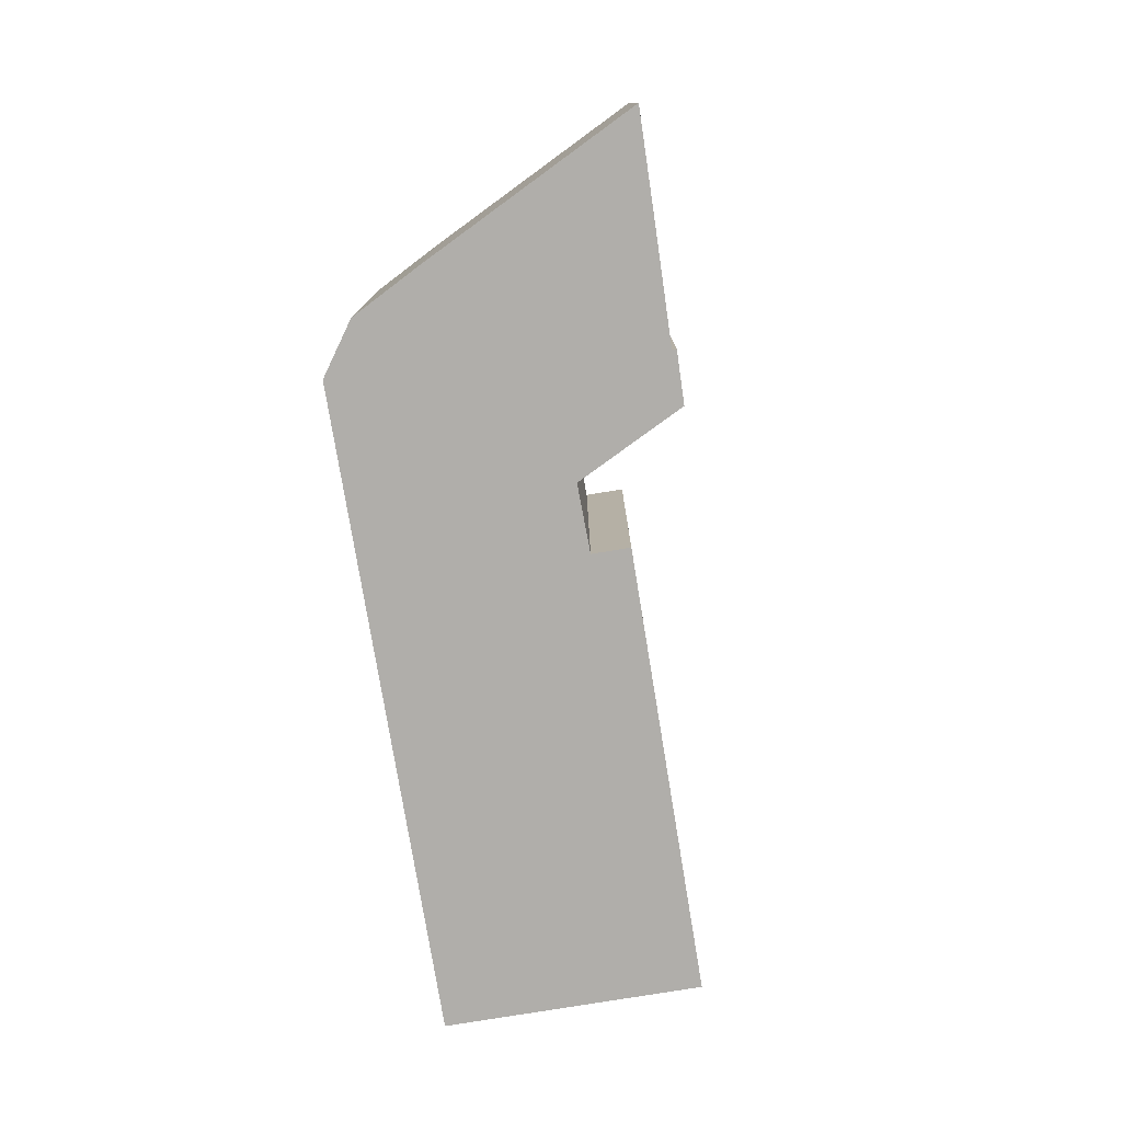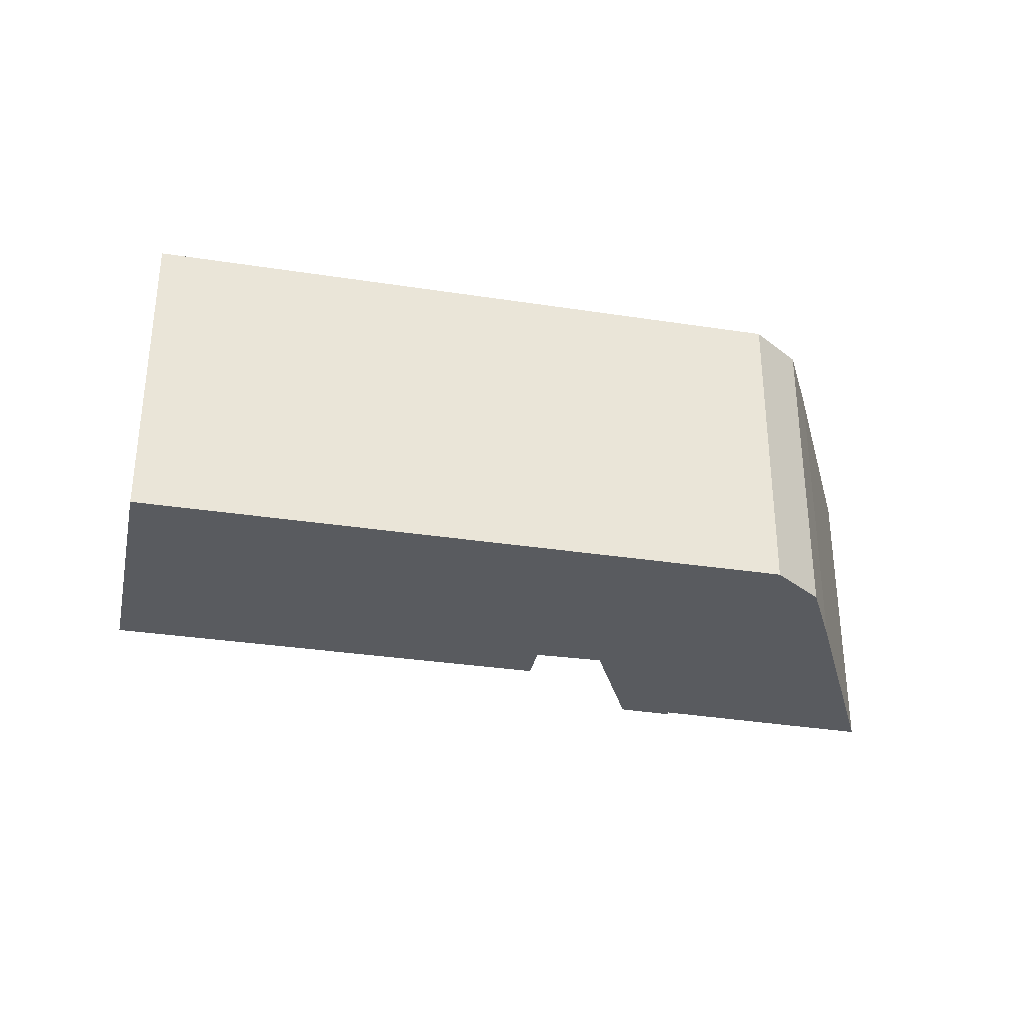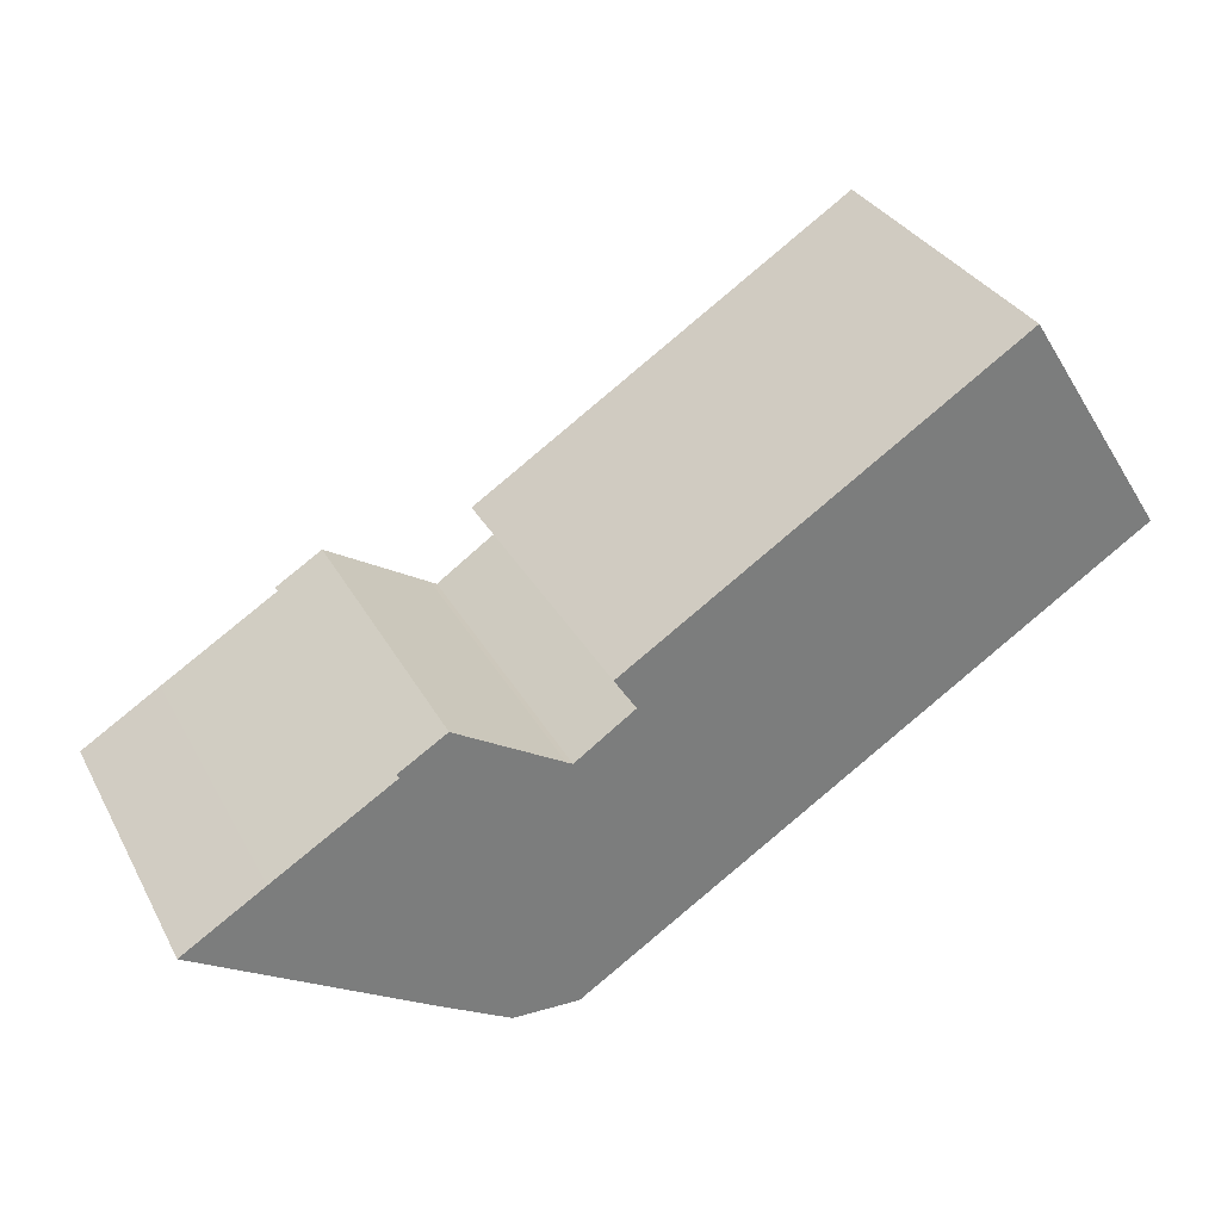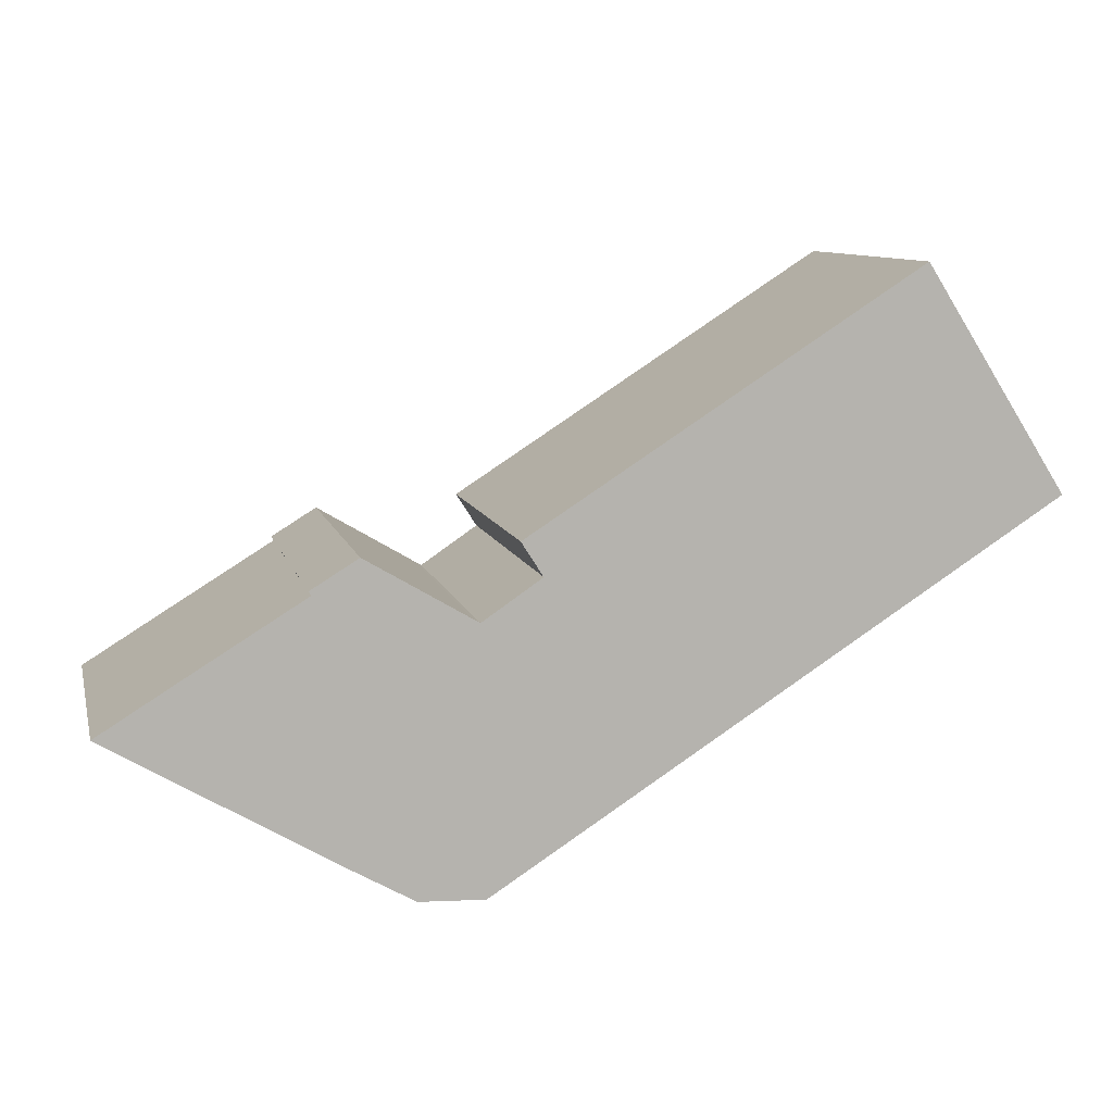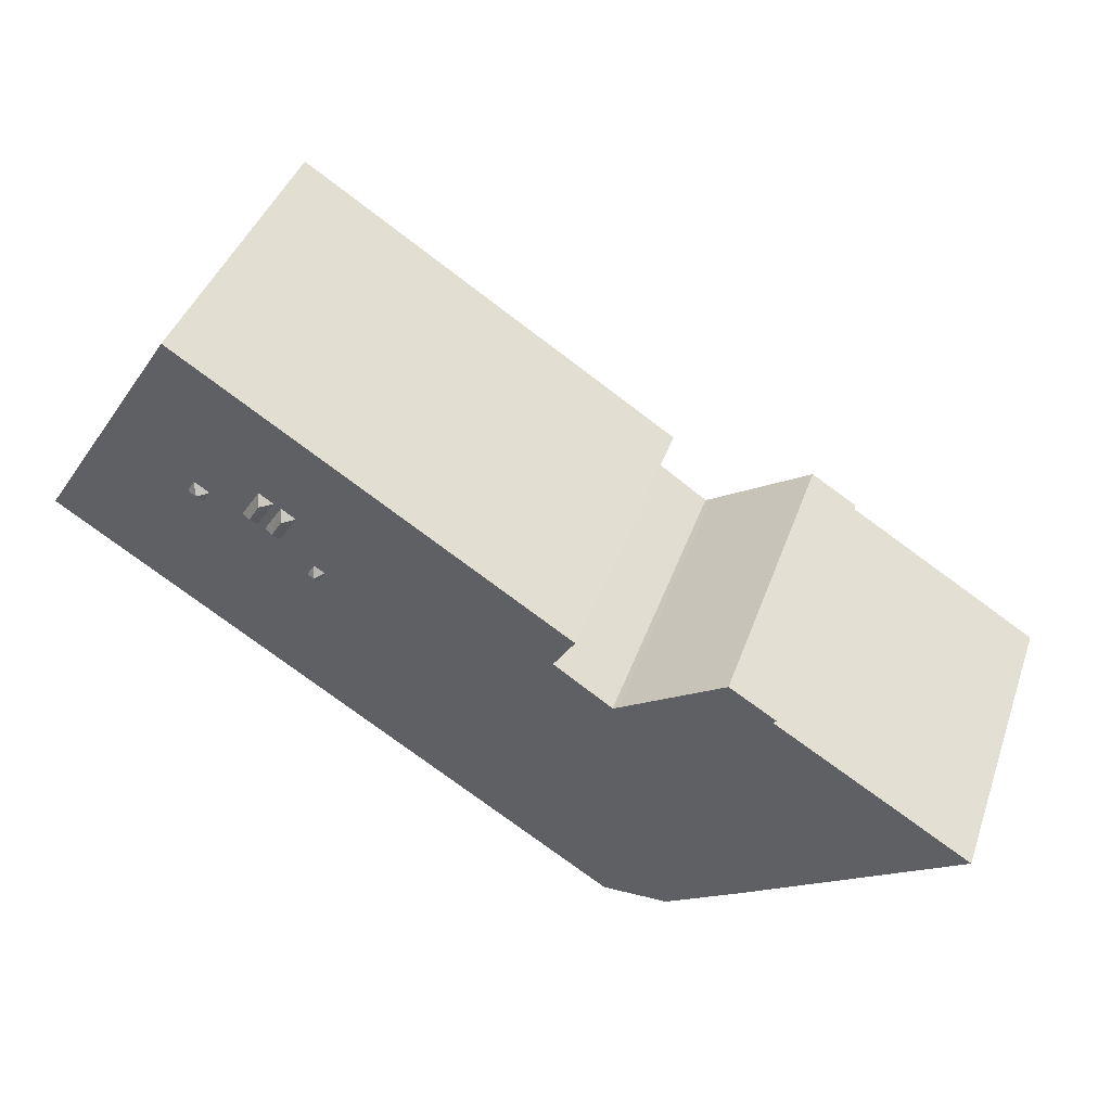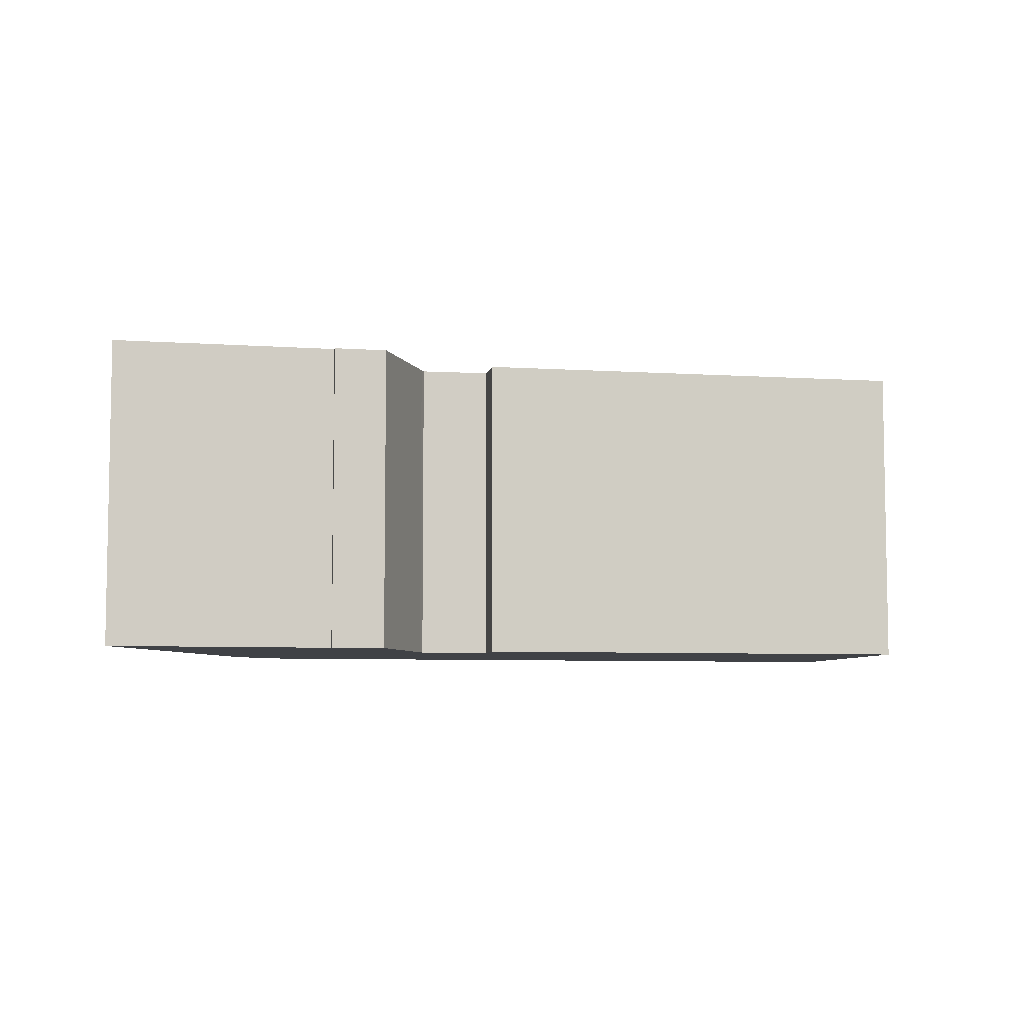
<metadata>
{"format":"obj","ext":"obj","renderer":"f3d","projection":"perspective","resolution":1024,"background":"white","views":[{"elev":-77.8,"azim":-113.3,"up":"+Y"},{"elev":-32.6,"azim":135.3,"up":"+Y"},{"elev":32.2,"azim":-24.5,"up":"+Z"},{"elev":9.6,"azim":-13.2,"up":"+Z"},{"elev":42.0,"azim":-161.2,"up":"+Z"},{"elev":-6.4,"azim":-43.6,"up":"+Y"}]}
</metadata>
<code>
v -13.05 7.089 1.325
v -11.07 7.089 2.784
v -6.483 7.089 0.0654
v -16.83 7.089 -0.9906
v -13.05 7.089 1.325
v -12.13 7.089 -9.855
v -13.05 7.089 1.325
v -6.483 7.089 0.0654
v -12.13 7.089 -9.855
v -21.86 7.089 -4.09
v -18.3 7.089 -1.889
v -12.13 7.089 -9.855
v -18.3 7.089 -1.889
v -16.83 7.089 -0.9906
v -12.13 7.089 -9.855
v -13.16 7.089 1.503
v -11.07 7.089 2.784
v -13.05 7.089 1.325
v -12.13 7.089 -9.855
v -6.483 7.089 0.0654
v -6.202 7.089 -0.0946
v -12.13 7.089 -9.855
v -6.202 7.089 -0.0946
v -8.924 7.089 -11.68
v -8.924 7.089 -11.68
v -6.202 7.089 -0.0946
v -6.015 7.089 -11.79
v -6.202 7.089 -0.0946
v 1.842 7.089 -6.766
v -6.015 7.089 -11.79
v -6.202 7.089 -0.0946
v -3.569 7.089 1.687
v 1.842 7.089 -6.766
v -3.569 7.089 1.687
v 6.46 7.089 -3.81
v 1.842 7.089 -6.766
v -3.569 7.089 1.687
v 0.08644 7.089 6.147
v 6.46 7.089 -3.81
v -4.531 7.089 3.191
v 0.08644 7.089 6.147
v -3.569 7.089 1.687
v 0.08644 7.089 6.147
v 6.581 7.089 3.821
v 6.925 7.089 3.246
v 0.08644 7.089 6.147
v 6.925 7.089 3.246
v 6.46 7.089 -3.81
v 6.46 7.089 -3.81
v 6.925 7.089 3.246
v 12.73 7.089 0.2064
v 8.513 7.089 5.187
v 9.159 7.089 5.595
v 12.73 7.089 0.2064
v 6.925 7.089 3.246
v 7.404 7.089 3.532
v 12.73 7.089 0.2064
v 7.404 7.089 3.532
v 8.513 7.089 5.187
v 12.73 7.089 0.2064
v 7.059 7.089 4.107
v 8.513 7.089 5.187
v 7.404 7.089 3.532
v 6.361 7.089 10.16
v 12.73 7.089 0.2064
v 9.159 7.089 5.595
v 6.581 7.089 3.821
v 7.677 7.089 6.515
v 7.059 7.089 4.107
v 7.059 7.089 4.107
v 7.712 7.089 6.455
v 8.513 7.089 5.187
v 0.08644 7.089 6.147
v 6.361 7.089 10.16
v 6.581 7.089 3.821
v 7.059 7.089 4.107
v 7.677 7.089 6.515
v 7.712 7.089 6.455
v 8.324 7.089 6.923
v 9.159 7.089 5.595
v 8.361 7.089 6.861
v 6.361 7.089 10.16
v 8.324 7.089 6.923
v 7.677 7.089 6.515
v 6.361 7.089 10.16
v 7.677 7.089 6.515
v 6.581 7.089 3.821
v 6.361 7.089 10.16
v 9.159 7.089 5.595
v 8.324 7.089 6.923
v 6.361 7.089 10.16
v 8.633 7.089 7.1
v 8.668 7.089 7.04
v 6.361 7.089 10.16
v 8.668 7.089 7.04
v 9.468 7.089 5.772
v 9.468 7.089 5.772
v 11.9 7.089 6.33
v 12.73 7.089 0.2064
v 6.361 7.089 10.16
v 9.468 7.089 5.772
v 12.73 7.089 0.2064
v 9.315 7.089 7.449
v 11.56 7.089 6.901
v 10.12 7.089 6.18
v 9.468 7.089 5.772
v 10.12 7.089 6.18
v 11.9 7.089 6.33
v 6.361 7.089 10.16
v 9.28 7.089 7.509
v 8.633 7.089 7.1
v 9.315 7.089 7.449
v 12.24 7.089 7.311
v 11.56 7.089 6.901
v 6.361 7.089 10.16
v 12.83 7.089 14.3
v 9.28 7.089 7.509
v 9.28 7.089 7.509
v 12.83 7.089 14.3
v 12.24 7.089 7.311
v 10.12 7.089 6.18
v 11.56 7.089 6.901
v 11.9 7.089 6.33
v 12.58 7.089 6.74
v 19.2 7.089 4.345
v 12.73 7.089 0.2064
v 12.24 7.089 7.311
v 19.2 7.089 4.345
v 12.58 7.089 6.74
v 12.24 7.089 7.311
v 12.83 7.089 14.3
v 19.2 7.089 4.345
v 11.9 7.089 6.33
v 12.58 7.089 6.74
v 12.73 7.089 0.2064
v 9.28 7.089 7.509
v 12.24 7.089 7.311
v 9.315 7.089 7.449
v 8.361 7.089 6.861
v 9.159 7.089 5.595
v 8.661 7.503 5.711
v 8.19 7.503 6.503
v 8.324 7.089 6.923
v 8.361 7.089 6.861
v 8.19 7.503 6.503
v 8.361 7.089 6.861
v 8.661 7.503 5.711
v 8.513 7.089 5.187
v 8.661 7.503 5.711
v 9.159 7.089 5.595
v 7.677 7.089 6.515
v 8.324 7.089 6.923
v 8.19 7.503 6.503
v 7.677 7.089 6.515
v 8.19 7.503 6.503
v 7.712 7.089 6.455
v 7.712 7.089 6.455
v 8.19 7.503 6.503
v 8.661 7.503 5.711
v 7.712 7.089 6.455
v 8.661 7.503 5.711
v 8.513 7.089 5.187
v 9.315 7.089 7.449
v 10.12 7.089 6.18
v 9.616 7.503 6.296
v 9.146 7.503 7.089
v 9.28 7.089 7.509
v 9.315 7.089 7.449
v 9.146 7.503 7.089
v 9.315 7.089 7.449
v 9.616 7.503 6.296
v 9.468 7.089 5.772
v 9.616 7.503 6.296
v 10.12 7.089 6.18
v 8.633 7.089 7.1
v 9.28 7.089 7.509
v 9.146 7.503 7.089
v 8.633 7.089 7.1
v 9.146 7.503 7.089
v 8.668 7.089 7.04
v 8.668 7.089 7.04
v 9.146 7.503 7.089
v 9.616 7.503 6.296
v 8.668 7.089 7.04
v 9.616 7.503 6.296
v 9.468 7.089 5.772
v 6.581 7.089 3.821
v 7.059 7.089 4.107
v 6.98 7.369 3.647
v 6.98 7.369 3.647
v 7.059 7.089 4.107
v 7.404 7.089 3.532
v 6.581 7.089 3.821
v 6.98 7.369 3.647
v 6.925 7.089 3.246
v 6.925 7.089 3.246
v 6.98 7.369 3.647
v 7.404 7.089 3.532
v 12.03 7.423 6.834
v 12.24 7.089 7.311
v 12.58 7.089 6.74
v 11.9 7.089 6.33
v 12.03 7.423 6.834
v 12.58 7.089 6.74
v 11.56 7.089 6.901
v 12.24 7.089 7.311
v 12.03 7.423 6.834
v 11.56 7.089 6.901
v 12.03 7.423 6.834
v 11.9 7.089 6.33
v -16.83 -7.09 -0.9906
v -13.05 -7.09 1.325
v -13.05 7.089 1.325
v -16.83 7.089 -0.9906
v -21.86 -7.09 -4.09
v -18.3 -7.09 -1.889
v -18.3 7.089 -1.889
v -21.86 7.089 -4.09
v -18.3 -7.09 -1.889
v -16.83 -7.09 -0.9906
v -16.83 7.089 -0.9906
v -18.3 7.089 -1.889
v -13.16 7.089 1.503
v -13.05 7.089 1.325
v -13.05 -7.09 1.325
v -13.16 -7.09 1.503
v -13.16 -7.09 1.503
v -11.07 -7.09 2.784
v -11.07 7.089 2.784
v -13.16 7.089 1.503
v -11.07 -7.09 2.784
v -6.483 -7.09 0.0654
v -6.483 7.089 0.0654
v -11.07 7.089 2.784
v -6.483 -7.09 0.0654
v -6.202 -7.09 -0.0946
v -6.202 7.089 -0.0946
v -6.483 7.089 0.0654
v -21.86 7.089 -4.09
v -12.13 7.089 -9.855
v -12.13 -7.09 -9.855
v -21.86 -7.09 -4.09
v -12.13 7.089 -9.855
v -8.924 7.089 -11.68
v -8.924 -7.09 -11.68
v -12.13 -7.09 -9.855
v -6.202 -7.09 -0.0946
v -3.569 -7.09 1.687
v -3.569 7.089 1.687
v -6.202 7.089 -0.0946
v -6.015 7.089 -11.79
v -2.086 -7.09 -9.28
v -6.015 -7.09 -11.79
v -2.086 -7.09 -9.28
v 1.842 7.089 -6.766
v 1.842 -7.09 -6.766
v -6.015 7.089 -11.79
v 1.842 7.089 -6.766
v -2.086 -7.09 -9.28
v 1.842 7.089 -6.766
v 6.46 7.089 -3.81
v 6.46 -7.09 -3.81
v 1.842 -7.09 -6.766
v 6.46 7.089 -3.81
v 12.73 7.089 0.2064
v 12.73 -7.09 0.2064
v 6.46 -7.09 -3.81
v 12.73 7.089 0.2064
v 19.2 7.089 4.345
v 19.2 -7.09 4.345
v 12.73 -7.09 0.2064
v -8.924 7.089 -11.68
v -6.015 7.089 -11.79
v -6.015 -7.09 -11.79
v -8.924 -7.09 -11.68
v -4.531 -7.09 3.191
v 0.08644 -7.09 6.147
v 0.08644 7.089 6.147
v -4.531 7.089 3.191
v 0.08644 -7.09 6.147
v 6.361 -7.09 10.16
v 6.361 7.089 10.16
v 0.08644 7.089 6.147
v 6.361 -7.09 10.16
v 12.83 -7.09 14.3
v 12.83 7.089 14.3
v 6.361 7.089 10.16
v -4.531 7.089 3.191
v -3.569 7.089 1.687
v -3.569 -7.09 1.687
v -4.531 -7.09 3.191
v 16.01 -7.09 9.323
v 19.2 -7.09 4.345
v 19.2 7.089 4.345
v 12.83 7.089 14.3
v 12.83 -7.09 14.3
v 16.01 -7.09 9.323
v 12.83 7.089 14.3
v 16.01 -7.09 9.323
v 19.2 7.089 4.345
v -16.83 -7.09 -0.9906
v -18.3 -7.09 -1.889
v -21.86 -7.09 -4.09
v -12.13 -7.09 -9.855
v -8.924 -7.09 -11.68
v -6.015 -7.09 -11.79
v -2.086 -7.09 -9.28
v 1.842 -7.09 -6.766
v 6.46 -7.09 -3.81
v 12.73 -7.09 0.2064
v 19.2 -7.09 4.345
v 16.01 -7.09 9.323
v 12.83 -7.09 14.3
v 6.361 -7.09 10.16
v 0.08644 -7.09 6.147
v -4.531 -7.09 3.191
v -3.569 -7.09 1.687
v -6.202 -7.09 -0.0946
v -6.483 -7.09 0.0654
v -11.07 -7.09 2.784
v -13.16 -7.09 1.503
v -13.05 -7.09 1.325
g CDNNDG02_0002770
f 1 2 3
f 4 5 6
f 7 8 9
f 10 11 12
f 13 14 15
f 16 17 18
f 19 20 21
f 22 23 24
f 25 26 27
f 28 29 30
f 31 32 33
f 34 35 36
f 37 38 39
f 40 41 42
f 43 44 45
f 46 47 48
f 49 50 51
f 52 53 54
f 55 56 57
f 58 59 60
f 61 62 63
f 64 65 66
f 67 68 69
f 70 71 72
f 73 74 75
f 76 77 78
f 79 80 81
f 82 83 84
f 85 86 87
f 88 89 90
f 91 92 93
f 94 95 96
f 97 98 99
f 100 101 102
f 103 104 105
f 106 107 108
f 109 110 111
f 112 113 114
f 115 116 117
f 118 119 120
f 121 122 123
f 124 125 126
f 127 128 129
f 130 131 132
f 133 134 135
f 136 137 138
f 139 140 141
f 142 143 144
f 145 146 147
f 148 149 150
f 151 152 153
f 154 155 156
f 157 158 159
f 160 161 162
f 163 164 165
f 166 167 168
f 169 170 171
f 172 173 174
f 175 176 177
f 178 179 180
f 181 182 183
f 184 185 186
f 187 188 189
f 190 191 192
f 193 194 195
f 196 197 198
f 199 200 201
f 202 203 204
f 205 206 207
f 208 209 210
f 211 213 214
f 213 211 212
f 215 217 218
f 217 215 216
f 219 221 222
f 221 219 220
f 223 224 225
f 226 223 225
f 227 229 230
f 229 227 228
f 234 231 233
f 233 231 232
f 235 236 237
f 238 235 237
f 239 241 242
f 239 240 241
f 244 245 243
f 243 245 246
f 247 249 250
f 249 247 248
f 251 252 253
f 254 255 256
f 257 258 259
f 262 260 261
f 260 262 263
f 265 266 264
f 264 266 267
f 269 270 271
f 268 269 271
f 273 274 272
f 272 274 275
f 276 278 279
f 278 276 277
f 280 282 283
f 282 280 281
f 287 284 286
f 286 284 285
f 288 290 291
f 288 289 290
f 292 293 294
f 295 296 297
f 298 299 300
f 322 304 319
f 322 319 320
f 306 318 305
f 322 301 304
f 302 303 304
f 302 304 301
f 320 321 322
f 318 306 307
f 318 307 308
f 318 304 305
f 315 317 309
f 315 309 314
f 317 308 309
f 313 314 312
f 310 311 312
f 317 318 308
f 315 316 317
f 310 312 314
f 318 319 304
f 314 309 310

</code>
